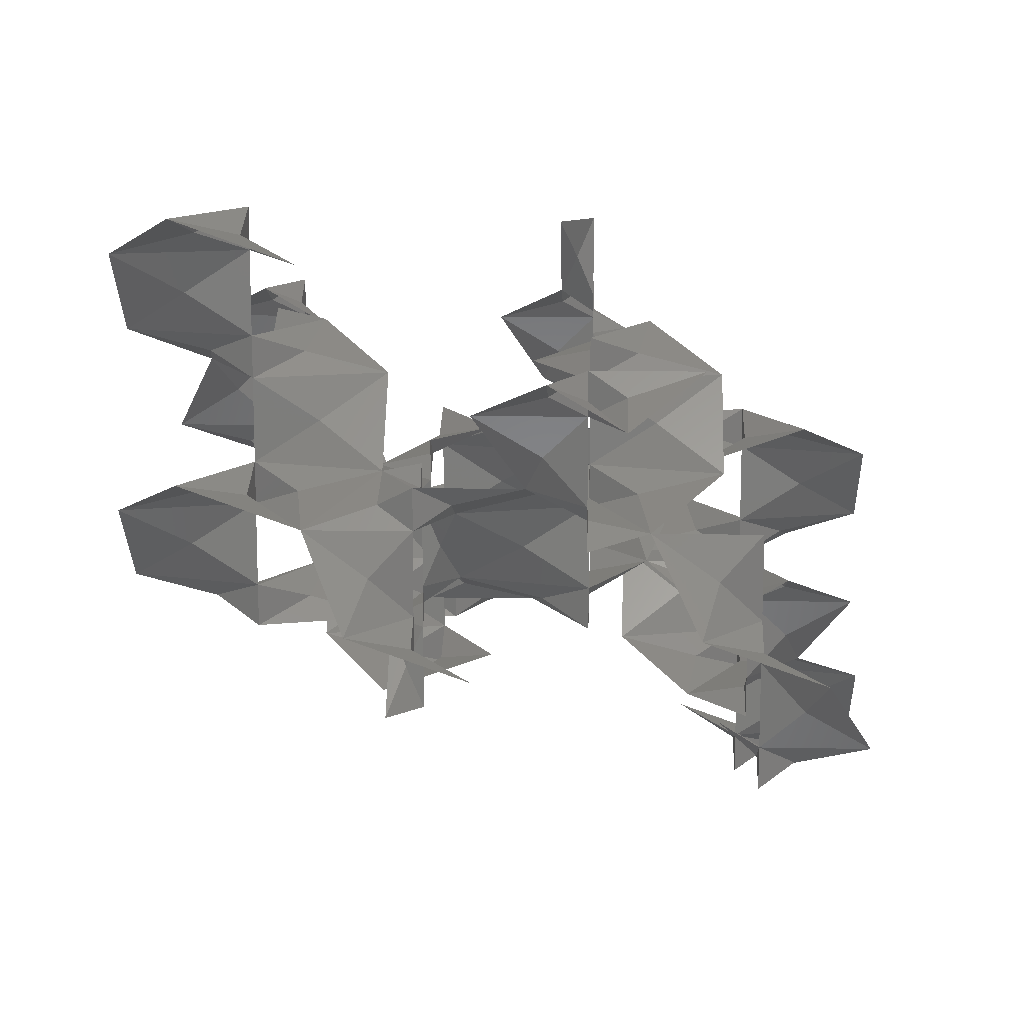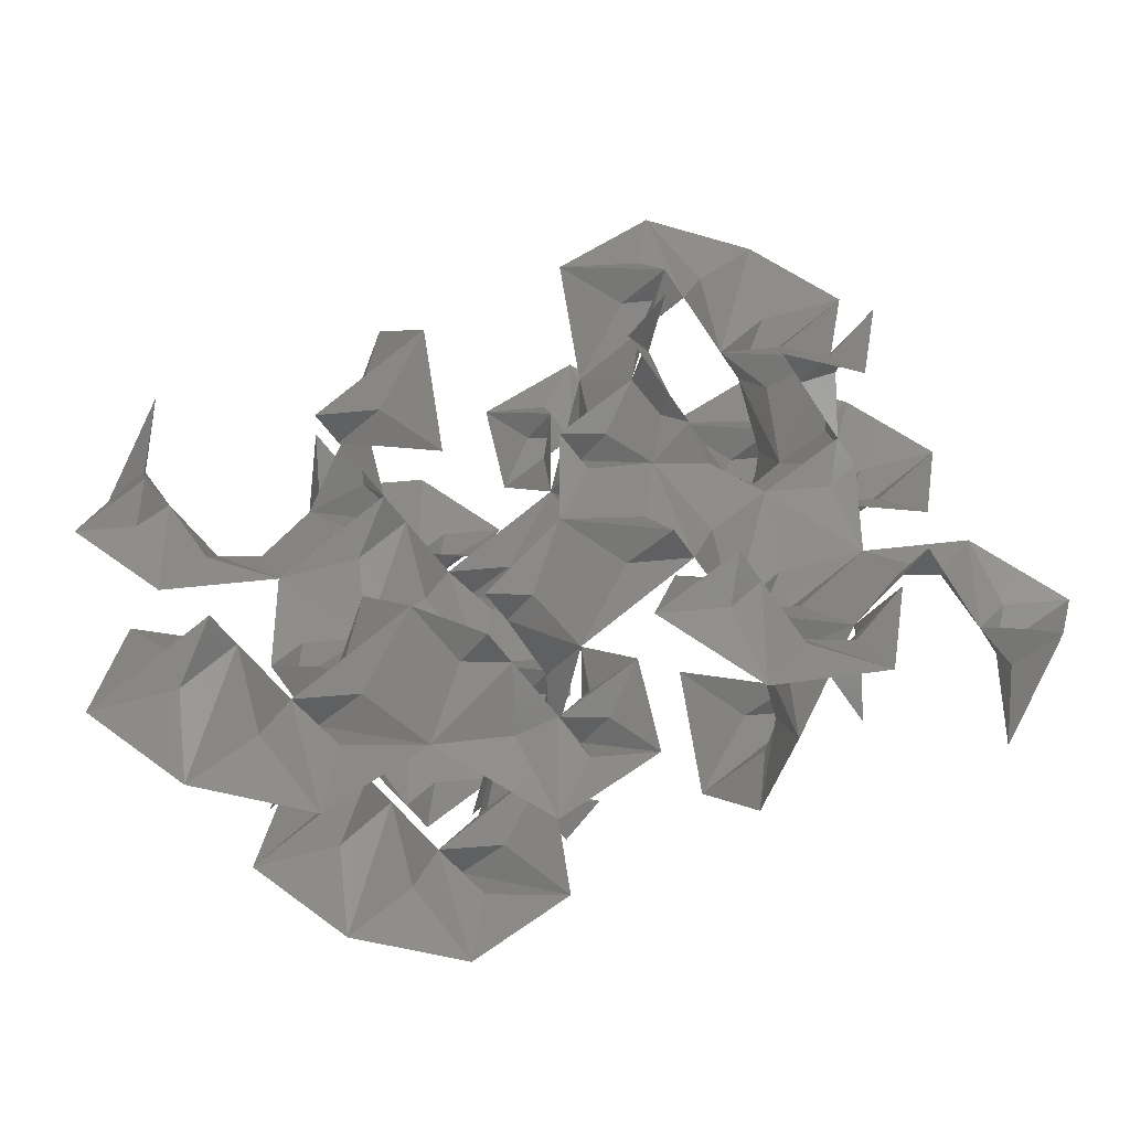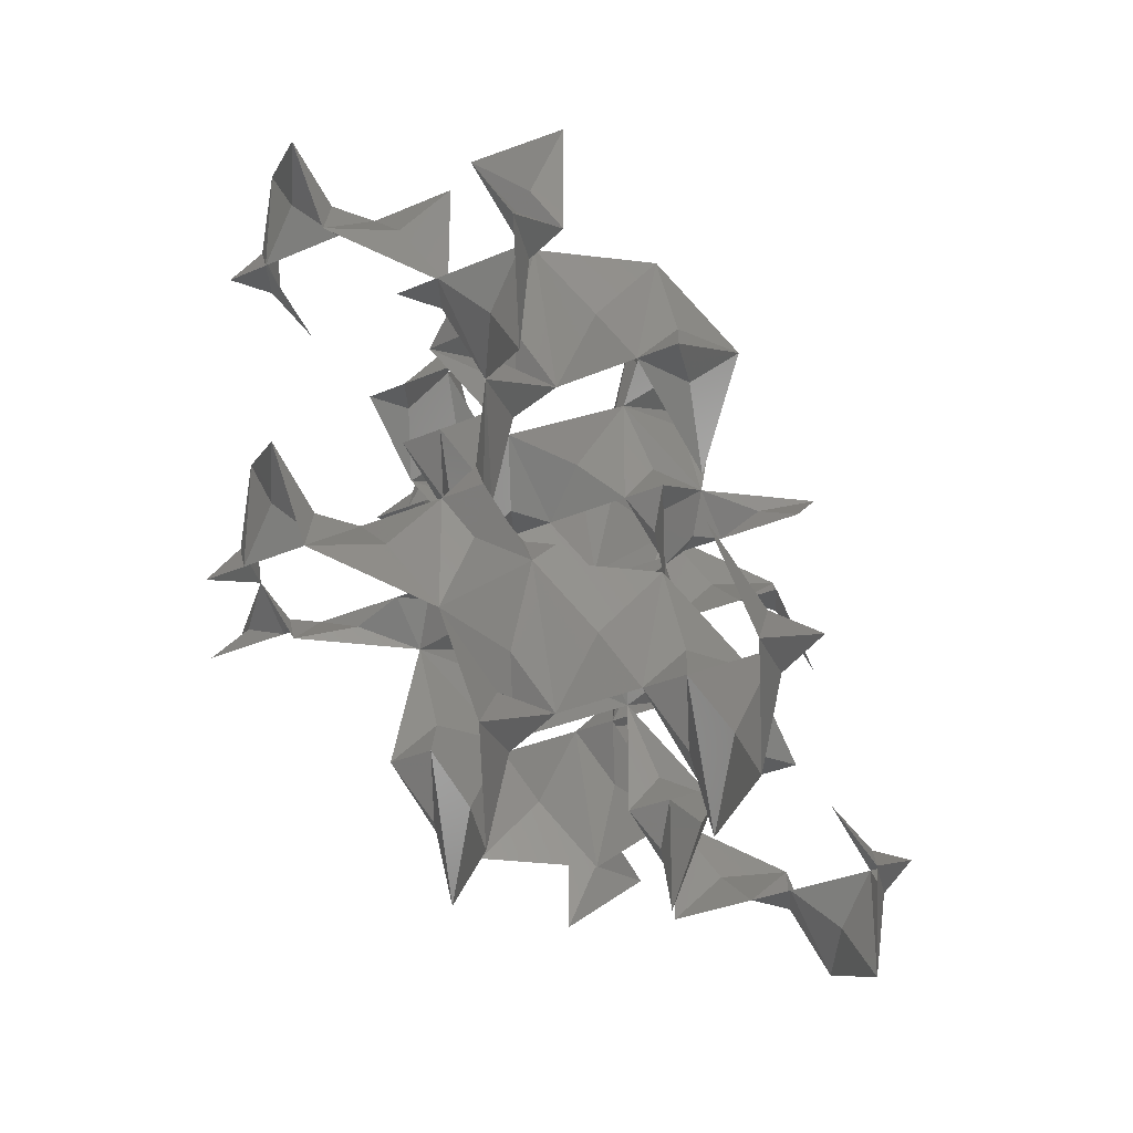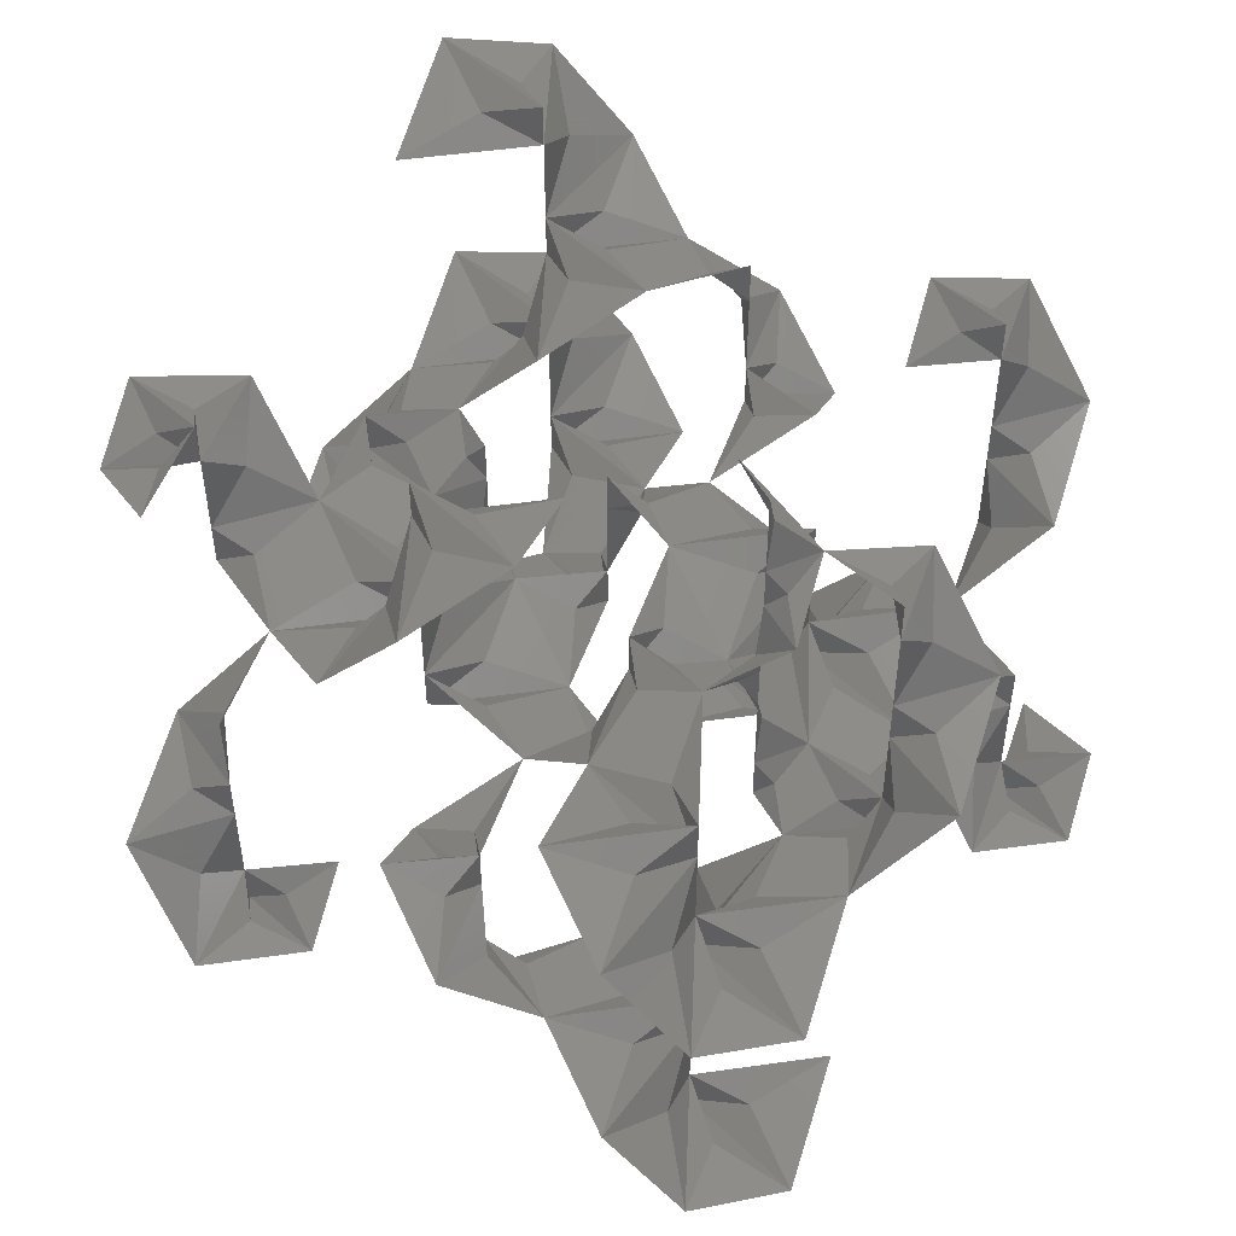
<metadata>
{"format":"stl","ext":"stl","renderer":"f3d","projection":"perspective","resolution":1024,"background":"white","views":[{"elev":13.1,"azim":92.4,"up":"+Y"},{"elev":-40.5,"azim":27.5,"up":"+Z"},{"elev":-31.3,"azim":-58.0,"up":"+Z"},{"elev":50.2,"azim":-161.3,"up":"+Y"}]}
</metadata>
<code>
# stl→obj: 277 verts, 504 faces
v 1.361 8.327e-17 -0.1595
v 1.021 0.3773 0.4254
v 1.701 -0.3773 0.4254
v 1.361 -0.3773 -0.7444
v 1.361 0.3773 -0.7444
v 1.701 -0.566 -0.319
v 2.382 -0.7546 -0.2127
v 1.361 -0.7546 -0.7444
v 1.871 -0.566 -0.7444
v 2.382 -0.3773 -1.276
v 1.701 -0.566 -1.17
v 1.701 -0.7546 -1.914
v 1.361 -1.132 -1.329
v 1.021 -1.509 -1.914
v 1.361 -1.509 -0.7444
v 1.021 -1.698 -1.17
v 0.3402 -1.887 -1.276
v 1.361 -1.887 -0.7444
v 0.8506 -1.698 -0.7444
v 0.3402 -1.509 -0.2127
v 1.361 2.264 0.5849
v 1.701 1.887 0.4254
v 1.021 2.641 0.4254
v 1.361 2.641 0.7444
v 1.361 1.887 0.7444
v 1.191 2.83 0.7444
v 1.021 3.019 1.063
v 1.361 3.019 0.7444
v 1.361 3.396 0.9039
v 1.701 3.773 1.063
v 1.361 3.773 0.7444
v 1.361 1.132 0.9039
v 1.021 0.7546 1.063
v 1.701 1.509 1.063
v 1.361 1.509 0.7444
v 1.361 0.7546 0.7444
v 1.531 1.698 0.7444
v 1.361 1.132 1.648
v 1.361 0.7546 2.233
v 1.361 1.509 2.233
v 1.021 0.566 1.808
v 0.3402 0.3773 1.702
v 1.361 0.3773 2.233
v 0.8506 0.566 2.233
v 0.3402 0.7546 2.765
v 1.021 0.566 2.659
v 1.021 0.3773 3.403
v 1.361 1.249e-16 2.818
v 1.701 -0.3773 3.403
v 1.361 -0.3773 2.233
v 1.701 -0.566 2.659
v 2.382 -0.7546 2.765
v 1.361 -0.7546 2.233
v 1.871 -0.566 2.233
v 2.382 -0.3773 1.702
v 4.083 1.132 1.329
v 3.743 0.7546 1.914
v 4.423 1.509 1.914
v 4.083 1.509 0.7444
v 4.083 0.7546 0.7444
v 4.423 1.698 1.17
v 5.104 1.887 1.276
v 4.083 1.887 0.7444
v 4.593 1.698 0.7444
v 5.104 1.509 0.2127
v 4.423 1.698 0.319
v 4.423 1.887 -0.4254
v 4.083 2.264 0.1595
v 3.743 2.641 -0.4254
v 4.083 2.641 0.7444
v 3.743 2.83 0.319
v 3.062 3.019 0.2127
v 4.083 3.019 0.7444
v 3.573 2.83 0.7444
v 3.062 2.641 1.276
v 4.083 1.132 2.074
v 4.083 0.7546 2.233
v 4.083 1.509 2.233
v 3.913 0.566 2.233
v 3.743 0.3773 2.552
v 4.083 0.3773 2.233
v 4.083 2.359e-16 2.393
v 4.423 -0.3773 2.552
v 4.083 -0.3773 2.233
v 4.083 2.264 3.137
v 4.423 1.887 2.552
v 3.743 2.641 2.552
v 4.083 2.641 3.722
v 4.083 1.887 3.722
v 3.743 2.83 3.297
v 3.062 3.019 3.19
v 4.083 3.019 3.722
v 3.573 2.83 3.722
v 3.062 2.641 4.254
v 3.743 2.83 4.148
v 3.743 3.019 4.892
v 4.083 3.396 4.307
v 4.423 3.773 4.892
v 4.083 3.773 3.722
v 4.423 3.962 4.148
v 5.104 4.151 4.254
v 4.083 4.151 3.722
v 4.593 3.962 3.722
v 5.104 3.773 3.19
v 1.11e-16 0.566 2.233
v -0.3402 0.3773 2.233
v -0.3402 0.7546 2.233
v -0.1701 1.11e-16 1.861
v -0.3402 -0.3773 1.276
v -0.3402 -0.3773 2.233
v -0.5104 -0.566 1.914
v -1.021 -0.7546 1.914
v -0.3402 -0.7546 2.233
v -0.6805 -0.566 2.233
v -1.021 -0.3773 2.552
v -0.5104 -0.566 2.552
v -0.3402 -0.7546 3.19
v 3.573 0.566 0.7444
v 3.062 0.7546 0.2127
v 3.062 0.3773 1.276
v 4.083 0.3773 0.7444
v 3.743 0.566 1.17
v 2.722 0.566 0.7444
v 2.382 0.7546 0.7444
v 2.382 0.3773 0.7444
v 2.552 1.132 0.3722
v 2.382 1.509 -0.2127
v 2.382 1.509 0.7444
v 2.212 1.698 0.4254
v 2.382 1.887 0.7444
v 2.041 1.698 0.7444
v 2.212 1.698 1.063
v 2.382 1.887 1.702
v 2.722 1.698 2.233
v 2.382 1.509 2.765
v 3.062 1.509 2.233
v 3.062 1.887 2.233
v 2.892 1.132 2.606
v 3.062 0.7546 3.19
v 3.062 0.7546 2.233
v 3.232 0.566 2.552
v 3.062 0.3773 2.233
v 3.402 0.566 2.233
v 3.232 0.566 1.914
v 1.871 1.698 2.233
v 1.361 1.887 2.233
v 1.701 1.698 1.808
v 1.361 1.388e-16 2.818
v 5.444 1.698 0.7444
v 5.784 1.887 0.7444
v 5.784 1.509 0.7444
v 5.614 2.264 1.117
v 5.784 2.641 1.702
v 5.784 2.641 0.7444
v 5.954 2.83 1.063
v 6.465 3.019 1.063
v 5.784 3.019 0.7444
v 6.124 2.83 0.7444
v 6.465 2.641 0.4254
v 5.954 2.83 0.4254
v 5.784 3.019 -0.2127
v 0.5104 0.566 0.4254
v 0.3402 0.7546 -0.2127
v 0.3402 0.7546 0.7444
v 0.3402 0.3773 0.7444
v 0.1701 1.132 0.3722
v -0.3402 1.509 0.2127
v 0.3402 1.509 0.7444
v 1.388e-16 1.698 0.7444
v -0.3402 1.887 1.276
v 0.3402 1.887 0.7444
v 0.1701 2.264 1.117
v 0.3402 2.641 1.702
v 0.3402 2.641 0.7444
v 0.5104 2.83 1.063
v 0.3402 3.019 0.7444
v 0.5104 0.566 1.063
v 0.6805 0.566 0.7444
v 1.11e-16 1.698 0.7444
v 1.701 1.698 -0.319
v 1.361 1.509 -0.7444
v 1.361 1.887 -0.7444
v 1.871 1.698 -0.7444
v 2.382 1.887 -1.276
v 1.701 1.698 -1.17
v 1.701 1.509 -1.914
v 1.361 1.132 -1.329
v 1.021 0.7546 -1.914
v 1.361 0.7546 -0.7444
v 1.021 0.566 -1.17
v 0.3402 0.3773 -1.276
v 0.8506 0.566 -0.7444
v 1.021 0.566 -0.319
v 2.212 1.698 3.403
v 1.701 1.887 3.403
v 2.382 1.887 3.722
v 2.382 1.509 3.722
v 2.041 1.698 3.722
v 1.701 1.509 4.041
v 2.212 1.698 4.041
v 2.382 1.887 4.679
v 2.552 2.264 4.094
v 2.382 2.641 3.722
v 2.722 2.83 3.722
v 2.382 3.019 3.722
v 3.743 0.566 3.297
v 4.083 0.7546 3.722
v 4.083 0.3773 3.722
v 3.573 0.566 3.722
v 3.062 0.3773 4.254
v 3.743 0.566 4.148
v 3.743 0.7546 4.892
v 4.083 1.132 4.307
v 4.423 1.509 4.892
v 4.083 1.509 3.722
v 4.423 1.698 4.148
v 5.104 1.887 4.254
v 4.593 1.698 3.722
v 5.104 1.509 3.19
v 4.423 1.698 3.297
v 3.232 0.566 -0.4254
v 3.743 0.3773 -0.4254
v 3.062 0.3773 -0.7444
v 3.062 0.7546 -0.7444
v 3.402 0.566 -0.7444
v 3.743 0.7546 -1.063
v 3.232 0.566 -1.063
v 3.062 0.3773 -1.702
v 2.892 0 -1.117
v 3.062 -0.3773 -0.7444
v 2.722 -0.566 -0.7444
v 3.062 -0.7546 -0.7444
v 4.933 1.698 1.914
v 5.104 1.509 2.233
v 5.104 1.887 2.233
v 4.763 1.698 2.233
v 4.933 1.698 2.552
v 5.274 1.132 2.606
v 5.784 0.7546 2.765
v 5.104 0.7546 2.233
v 5.444 0.566 2.233
v 5.784 0.3773 1.702
v 5.104 0.3773 2.233
v 1.191 0.566 0.7444
v 1.361 0.3773 0.7444
v 4.253 1.698 2.233
v 4.083 1.887 2.233
v 0.1701 1.132 3.35
v -0.3402 1.509 3.19
v 0.3402 1.509 3.722
v 0.3402 0.7546 3.722
v 2.082e-16 1.698 3.722
v -0.3402 1.887 4.254
v 0.3402 1.887 3.722
v 0.1701 2.264 4.094
v 0.3402 2.641 4.679
v 0.3402 2.641 3.722
v 0.5104 2.83 4.041
v 1.021 3.019 4.041
v 0.3402 3.019 3.722
v 0.6805 2.83 3.722
v 1.021 2.641 3.403
v 5.274 1.132 -0.3722
v 5.784 0.7546 -0.2127
v 5.104 0.7546 -0.7444
v 5.104 1.509 -0.7444
v 5.444 0.566 -0.7444
v 5.784 0.3773 -1.276
v 5.104 0.3773 -0.7444
v 5.274 4.163e-17 -1.117
v 5.104 -0.3773 -1.702
v 5.104 -0.3773 -0.7444
v 4.933 -0.566 -1.063
v 4.423 -0.7546 -1.063
v 5.104 -0.7546 -0.7444
v 4.763 -0.566 -0.7444
v 4.423 -0.3773 -0.4254
f 1 2 3
f 1 3 4
f 1 4 5
f 1 5 2
f 6 3 7
f 6 7 8
f 6 8 4
f 6 4 3
f 9 7 10
f 9 10 4
f 9 4 8
f 9 8 7
f 11 10 12
f 11 12 8
f 11 8 4
f 11 4 10
f 13 12 14
f 13 14 15
f 13 15 8
f 13 8 12
f 16 14 17
f 16 17 18
f 16 18 15
f 16 15 14
f 19 17 20
f 19 20 15
f 19 15 18
f 19 18 17
f 21 22 23
f 21 23 24
f 21 24 25
f 21 25 22
f 26 23 27
f 26 27 28
f 26 28 24
f 26 24 23
f 29 27 30
f 29 30 31
f 29 31 28
f 29 28 27
f 32 33 34
f 32 34 35
f 32 35 36
f 32 36 33
f 37 34 22
f 37 22 25
f 37 25 35
f 37 35 34
f 21 22 23
f 21 23 24
f 21 24 25
f 21 25 22
f 38 34 33
f 38 33 39
f 38 39 40
f 38 40 34
f 41 33 42
f 41 42 43
f 41 43 39
f 41 39 33
f 44 42 45
f 44 45 39
f 44 39 43
f 44 43 42
f 46 45 47
f 46 47 43
f 46 43 39
f 46 39 45
f 48 47 49
f 48 49 50
f 48 50 43
f 48 43 47
f 51 49 52
f 51 52 53
f 51 53 50
f 51 50 49
f 54 52 55
f 54 55 50
f 54 50 53
f 54 53 52
f 56 57 58
f 56 58 59
f 56 59 60
f 56 60 57
f 61 58 62
f 61 62 63
f 61 63 59
f 61 59 58
f 64 62 65
f 64 65 59
f 64 59 63
f 64 63 62
f 66 65 67
f 66 67 63
f 66 63 59
f 66 59 65
f 68 67 69
f 68 69 70
f 68 70 63
f 68 63 67
f 71 69 72
f 71 72 73
f 71 73 70
f 71 70 69
f 74 72 75
f 74 75 70
f 74 70 73
f 74 73 72
f 76 58 57
f 76 57 77
f 76 77 78
f 76 78 58
f 79 57 80
f 79 80 81
f 79 81 77
f 79 77 57
f 82 80 83
f 82 83 84
f 82 84 81
f 82 81 80
f 85 86 87
f 85 87 88
f 85 88 89
f 85 89 86
f 90 87 91
f 90 91 92
f 90 92 88
f 90 88 87
f 93 91 94
f 93 94 88
f 93 88 92
f 93 92 91
f 95 94 96
f 95 96 92
f 95 92 88
f 95 88 94
f 97 96 98
f 97 98 99
f 97 99 92
f 97 92 96
f 100 98 101
f 100 101 102
f 100 102 99
f 100 99 98
f 103 101 104
f 103 104 99
f 103 99 102
f 103 102 101
f 105 45 42
f 105 42 106
f 105 106 107
f 105 107 45
f 108 42 109
f 108 109 110
f 108 110 106
f 108 106 42
f 111 109 112
f 111 112 113
f 111 113 110
f 111 110 109
f 114 112 115
f 114 115 110
f 114 110 113
f 114 113 112
f 116 115 117
f 116 117 113
f 116 113 110
f 116 110 115
f 118 119 120
f 118 120 121
f 118 121 60
f 118 60 119
f 122 120 57
f 122 57 60
f 122 60 121
f 122 121 120
f 56 57 58
f 56 58 59
f 56 59 60
f 56 60 57
f 61 58 62
f 61 62 63
f 61 63 59
f 61 59 58
f 64 62 65
f 64 65 59
f 64 59 63
f 64 63 62
f 66 65 67
f 66 67 63
f 66 63 59
f 66 59 65
f 68 67 69
f 68 69 70
f 68 70 63
f 68 63 67
f 123 120 119
f 123 119 124
f 123 124 125
f 123 125 120
f 126 119 127
f 126 127 128
f 126 128 124
f 126 124 119
f 129 127 22
f 129 22 130
f 129 130 128
f 129 128 127
f 131 22 34
f 131 34 128
f 131 128 130
f 131 130 22
f 132 34 133
f 132 133 130
f 132 130 128
f 132 128 34
f 134 133 135
f 134 135 136
f 134 136 137
f 134 137 133
f 138 135 139
f 138 139 140
f 138 140 136
f 138 136 135
f 141 139 80
f 141 80 142
f 141 142 140
f 141 140 139
f 143 80 57
f 143 57 140
f 143 140 142
f 143 142 80
f 144 57 120
f 144 120 142
f 144 142 140
f 144 140 57
f 145 135 133
f 145 133 146
f 145 146 40
f 145 40 135
f 147 133 34
f 147 34 40
f 147 40 146
f 147 146 133
f 38 34 33
f 38 33 39
f 38 39 40
f 38 40 34
f 41 33 42
f 41 42 43
f 41 43 39
f 41 39 33
f 44 42 45
f 44 45 39
f 44 39 43
f 44 43 42
f 46 45 47
f 46 47 43
f 46 43 39
f 46 39 45
f 148 47 49
f 148 49 50
f 148 50 43
f 148 43 47
f 149 65 62
f 149 62 150
f 149 150 151
f 149 151 65
f 152 62 153
f 152 153 154
f 152 154 150
f 152 150 62
f 155 153 156
f 155 156 157
f 155 157 154
f 155 154 153
f 158 156 159
f 158 159 154
f 158 154 157
f 158 157 156
f 160 159 161
f 160 161 157
f 160 157 154
f 160 154 159
f 162 2 163
f 162 163 164
f 162 164 165
f 162 165 2
f 166 163 167
f 166 167 168
f 166 168 164
f 166 164 163
f 169 167 170
f 169 170 171
f 169 171 168
f 169 168 167
f 172 170 173
f 172 173 174
f 172 174 171
f 172 171 170
f 175 173 27
f 175 27 176
f 175 176 174
f 175 174 173
f 177 42 33
f 177 33 164
f 177 164 165
f 177 165 42
f 178 33 2
f 178 2 165
f 178 165 164
f 178 164 33
f 162 2 163
f 162 163 164
f 162 164 165
f 162 165 2
f 166 163 167
f 166 167 168
f 166 168 164
f 166 164 163
f 179 167 170
f 179 170 171
f 179 171 168
f 179 168 167
f 180 22 127
f 180 127 181
f 180 181 182
f 180 182 22
f 183 127 184
f 183 184 182
f 183 182 181
f 183 181 127
f 185 184 186
f 185 186 181
f 185 181 182
f 185 182 184
f 187 186 188
f 187 188 189
f 187 189 181
f 187 181 186
f 190 188 191
f 190 191 5
f 190 5 189
f 190 189 188
f 192 191 163
f 192 163 189
f 192 189 5
f 192 5 191
f 193 163 2
f 193 2 5
f 193 5 189
f 193 189 163
f 194 135 195
f 194 195 196
f 194 196 197
f 194 197 135
f 198 195 199
f 198 199 197
f 198 197 196
f 198 196 195
f 200 199 201
f 200 201 196
f 200 196 197
f 200 197 199
f 202 201 94
f 202 94 203
f 202 203 196
f 202 196 201
f 204 94 91
f 204 91 205
f 204 205 203
f 204 203 94
f 206 80 139
f 206 139 207
f 206 207 208
f 206 208 80
f 209 139 210
f 209 210 208
f 209 208 207
f 209 207 139
f 211 210 212
f 211 212 207
f 211 207 208
f 211 208 210
f 213 212 214
f 213 214 215
f 213 215 207
f 213 207 212
f 216 214 217
f 216 217 89
f 216 89 215
f 216 215 214
f 218 217 219
f 218 219 215
f 218 215 89
f 218 89 217
f 220 219 86
f 220 86 89
f 220 89 215
f 220 215 219
f 221 119 222
f 221 222 223
f 221 223 224
f 221 224 119
f 225 222 226
f 225 226 224
f 225 224 223
f 225 223 222
f 227 226 228
f 227 228 223
f 227 223 224
f 227 224 226
f 229 228 10
f 229 10 230
f 229 230 223
f 229 223 228
f 231 10 7
f 231 7 232
f 231 232 230
f 231 230 10
f 233 62 58
f 233 58 234
f 233 234 235
f 233 235 62
f 236 58 86
f 236 86 235
f 236 235 234
f 236 234 58
f 237 86 219
f 237 219 234
f 237 234 235
f 237 235 86
f 238 219 239
f 238 239 240
f 238 240 234
f 238 234 219
f 241 239 242
f 241 242 243
f 241 243 240
f 241 240 239
f 244 2 33
f 244 33 36
f 244 36 245
f 244 245 2
f 32 33 34
f 32 34 35
f 32 35 36
f 32 36 33
f 37 34 22
f 37 22 25
f 37 25 35
f 37 35 34
f 246 86 58
f 246 58 78
f 246 78 247
f 246 247 86
f 76 58 57
f 76 57 77
f 76 77 78
f 76 78 58
f 79 57 80
f 79 80 81
f 79 81 77
f 79 77 57
f 248 45 249
f 248 249 250
f 248 250 251
f 248 251 45
f 252 249 253
f 252 253 254
f 252 254 250
f 252 250 249
f 255 253 256
f 255 256 257
f 255 257 254
f 255 254 253
f 258 256 259
f 258 259 260
f 258 260 257
f 258 257 256
f 261 259 262
f 261 262 257
f 261 257 260
f 261 260 259
f 263 65 264
f 263 264 265
f 263 265 266
f 263 266 65
f 267 264 268
f 267 268 269
f 267 269 265
f 267 265 264
f 270 268 271
f 270 271 272
f 270 272 269
f 270 269 268
f 273 271 274
f 273 274 275
f 273 275 272
f 273 272 271
f 276 274 277
f 276 277 272
f 276 272 275
f 276 275 274

</code>
